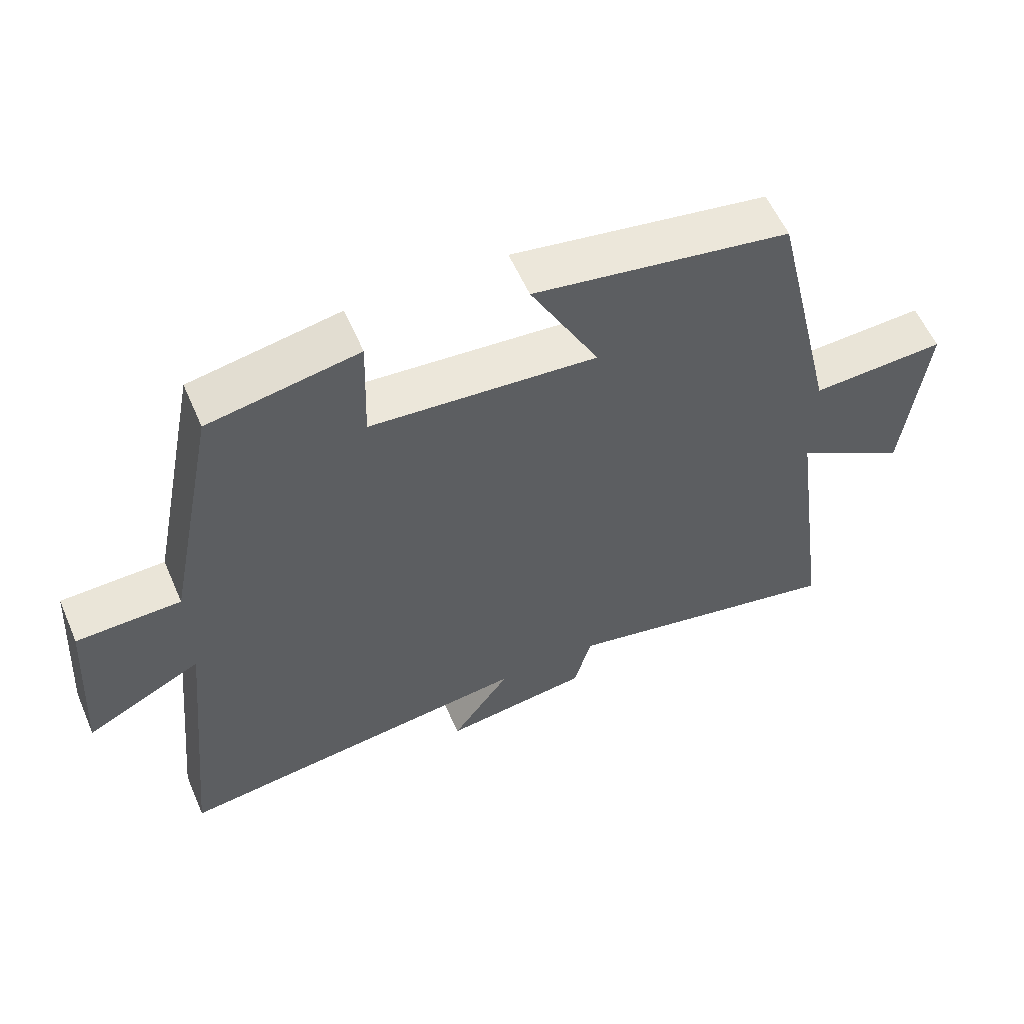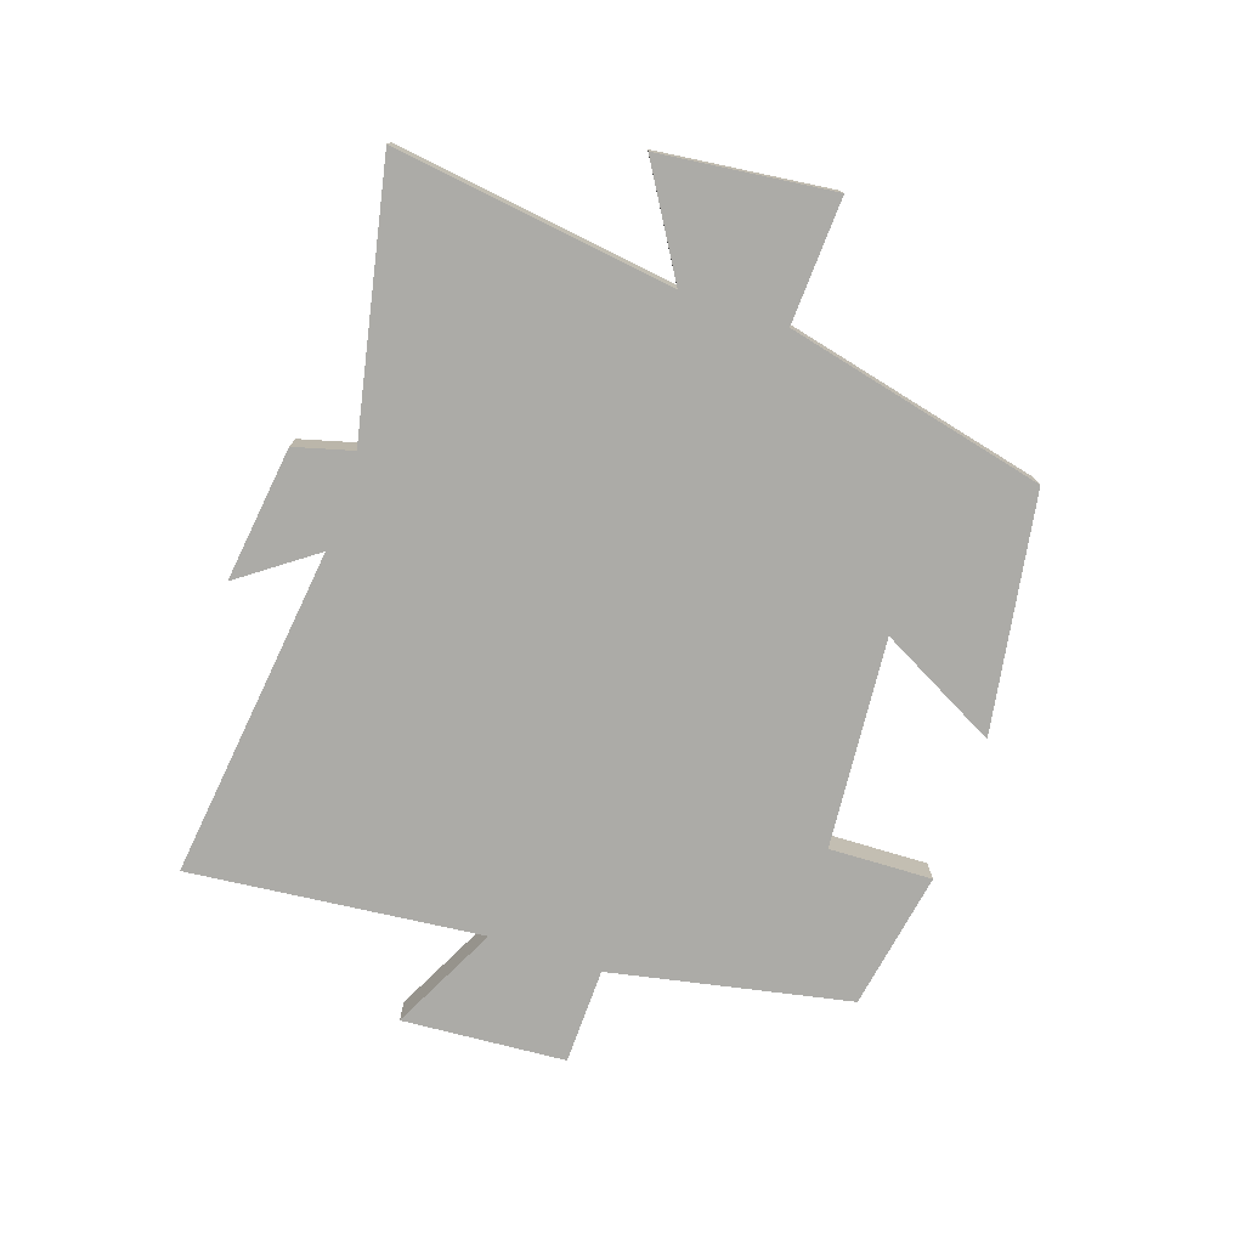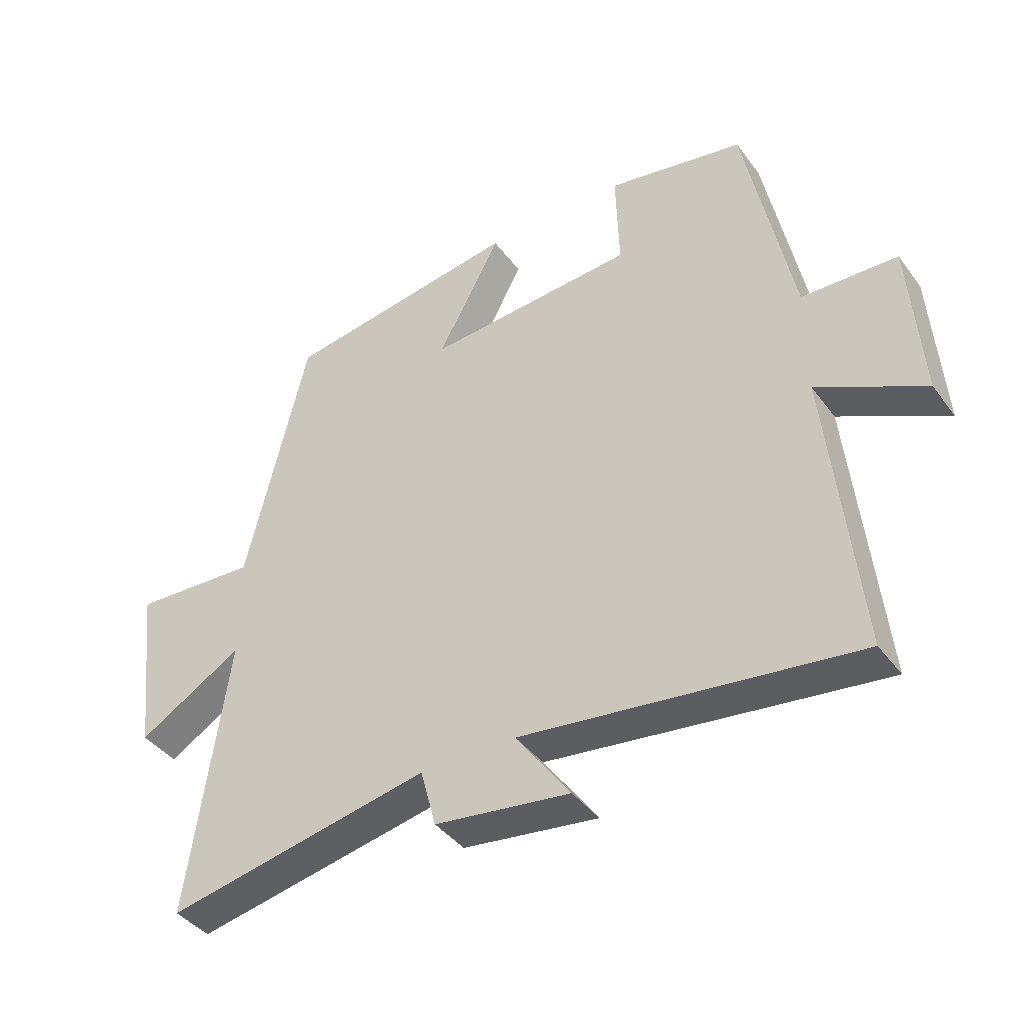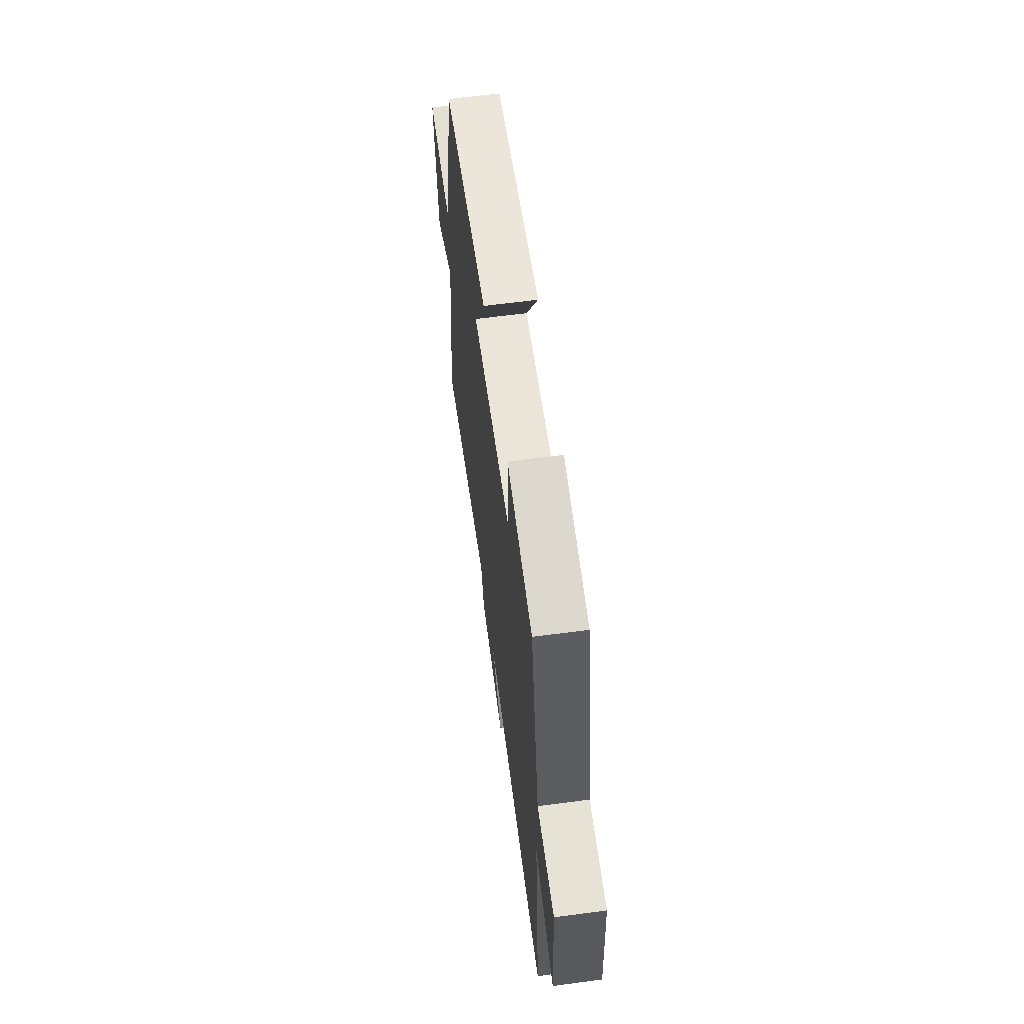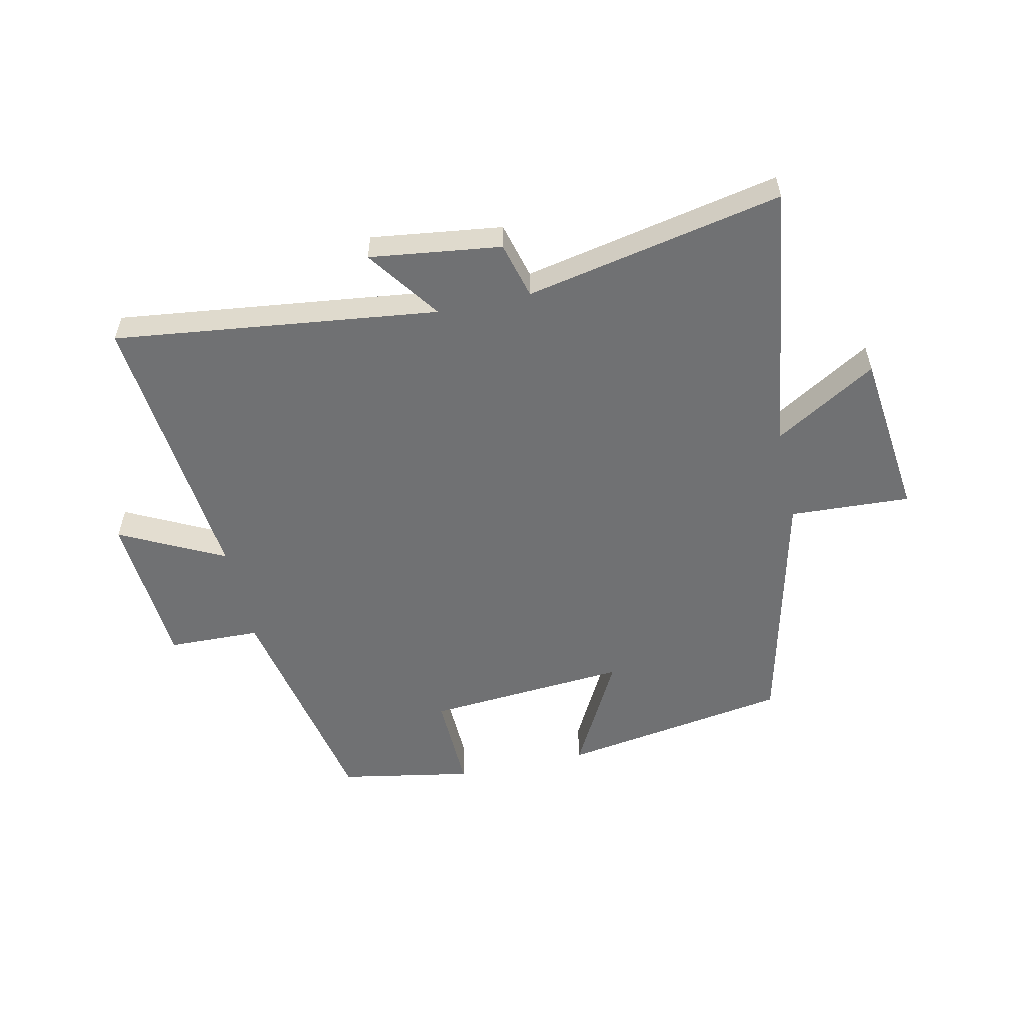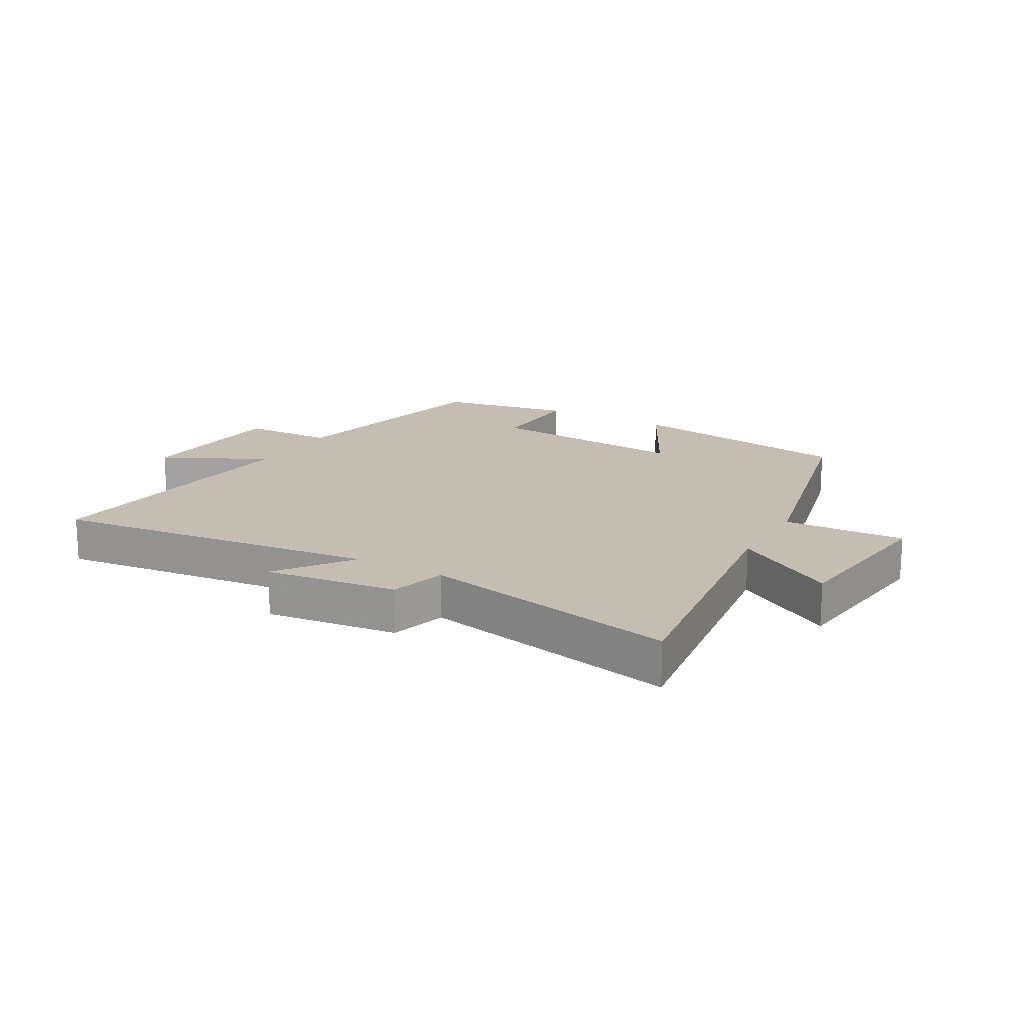
<metadata>
{"format":"obj","ext":"obj","renderer":"f3d","projection":"perspective","resolution":1024,"background":"white","views":[{"elev":57.4,"azim":156.6,"up":"+Z"},{"elev":-76.3,"azim":-108.5,"up":"+Y"},{"elev":-40.6,"azim":32.9,"up":"+Z"},{"elev":62.6,"azim":82.3,"up":"+Z"},{"elev":-55.1,"azim":-167.7,"up":"+Y"},{"elev":17.2,"azim":-150.0,"up":"+Y"}]}
</metadata>
<code>
v 0.424 0.07 0.46
v 0.5 0.07 0.079
v 0.653 0.07 0.075
v 0.671 0.07 -0.185
v 0.5 0.07 -0.099
v 0.547 0.07 -0.565
v 0.014 0.07 -0.5
v 0.101 0.07 -0.621
v -0.115 0.07 -0.593
v -0.14 0.07 -0.5
v -0.562 0.07 -0.586
v -0.5 0.07 -0.141
v -0.667 0.07 -0.241
v -0.699 0.07 0.035
v -0.5 0.07 0.025
v -0.402 0.07 0.439
v -0.024 0.07 0.5
v -0.125 0.07 0.31
v 0.209 0.07 0.336
v 0.204 0.07 0.5
v 0.424 0 0.46
v 0.5 0 0.079
v 0.653 0 0.075
v 0.671 0 -0.185
v 0.5 0 -0.099
v 0.547 0 -0.565
v 0.014 0 -0.5
v 0.101 0 -0.621
v -0.115 0 -0.593
v -0.14 0 -0.5
v -0.562 0 -0.586
v -0.5 0 -0.141
v -0.667 0 -0.241
v -0.699 0 0.035
v -0.5 0 0.025
v -0.402 0 0.439
v -0.024 0 0.5
v -0.125 0 0.31
v 0.209 0 0.336
v 0.204 0 0.5
f 19 20 1 2
f 18 19 2
f 15 16 17 18
f 15 18 2
f 12 13 14 15
f 12 15 2 3
f 10 11 12 3
f 7 8 9 10
f 7 10 3
f 5 6 7
f 5 7 3
f 3 4 5
f 22 21 40 39
f 22 39 38
f 38 37 36 35
f 22 38 35
f 35 34 33 32
f 23 22 35 32
f 23 32 31 30
f 30 29 28 27
f 23 30 27
f 27 26 25
f 23 27 25
f 25 24 23
f 1 21 22 2
f 2 22 23 3
f 3 23 24 4
f 4 24 25 5
f 5 25 26 6
f 6 26 27 7
f 7 27 28 8
f 8 28 29 9
f 9 29 30 10
f 10 30 31 11
f 11 31 32 12
f 12 32 33 13
f 13 33 34 14
f 14 34 35 15
f 15 35 36 16
f 16 36 37 17
f 17 37 38 18
f 18 38 39 19
f 19 39 40 20
f 20 40 21 1

</code>
